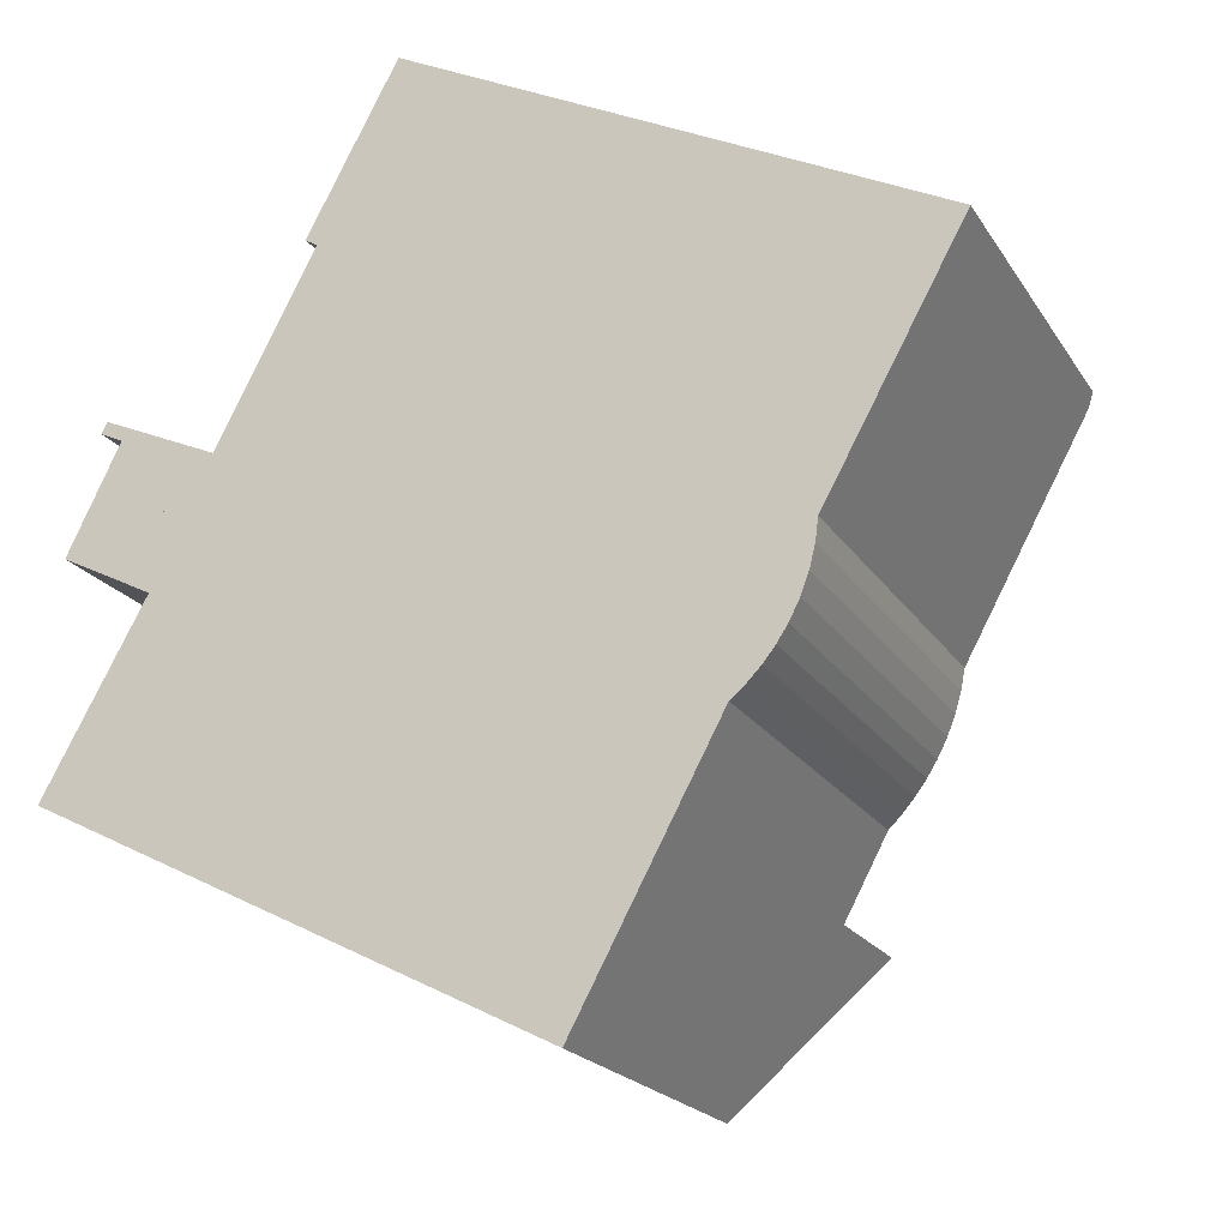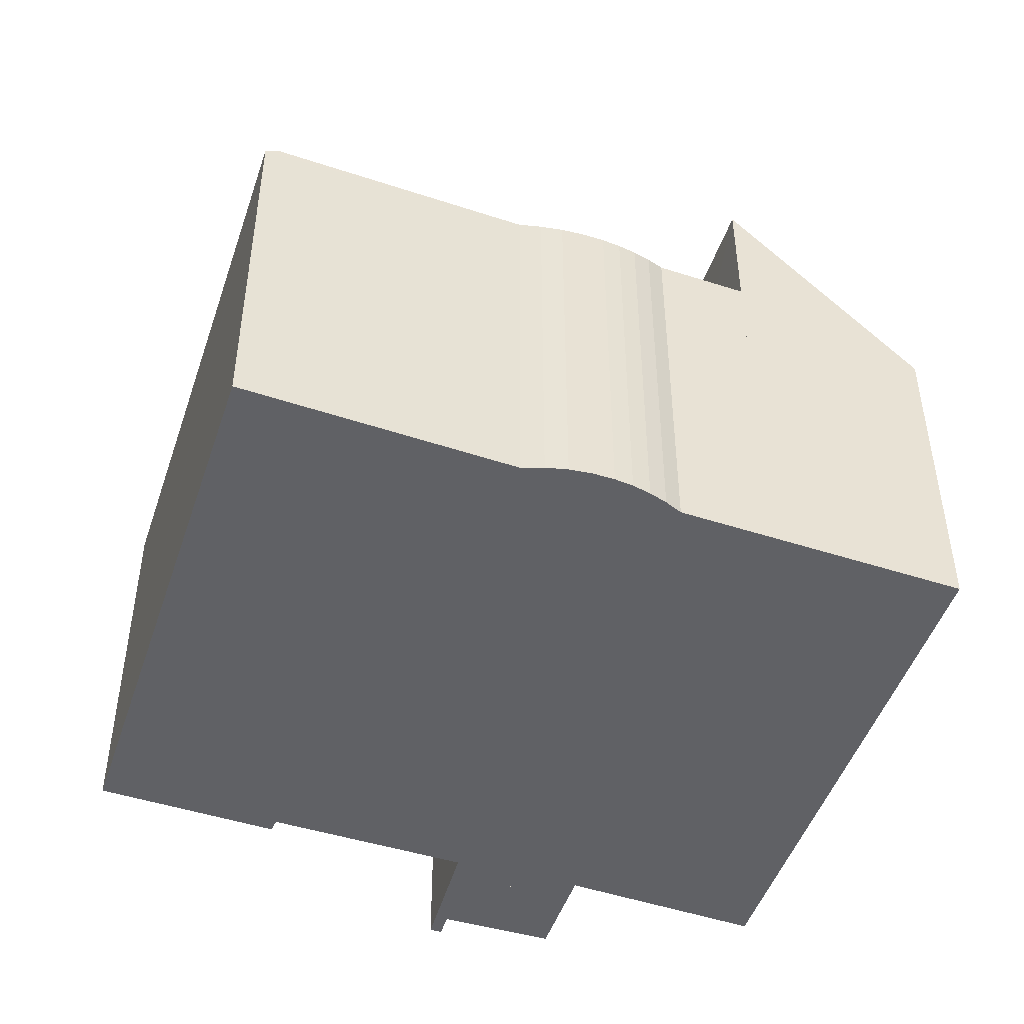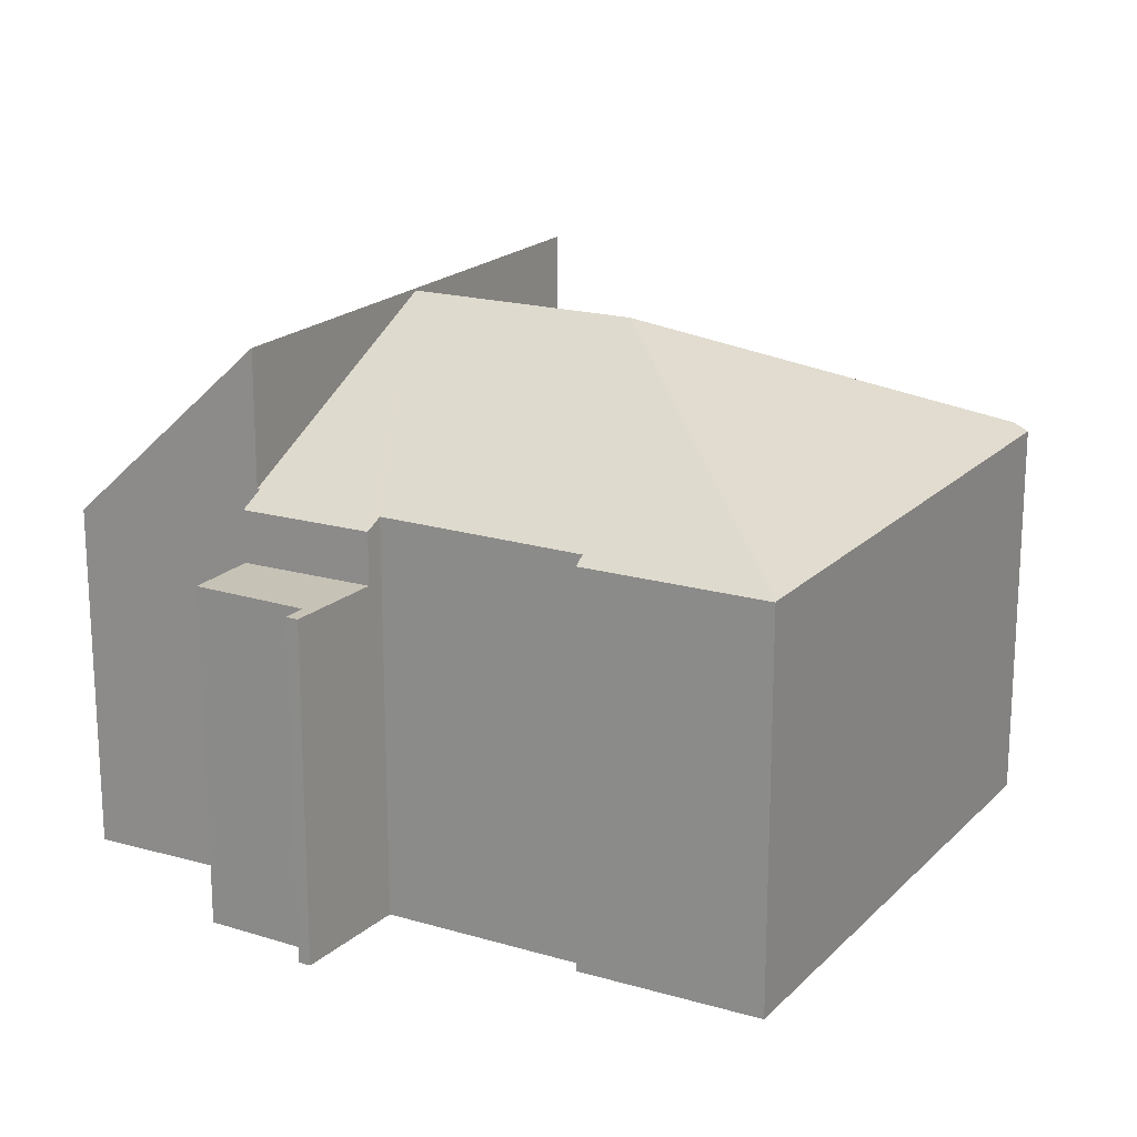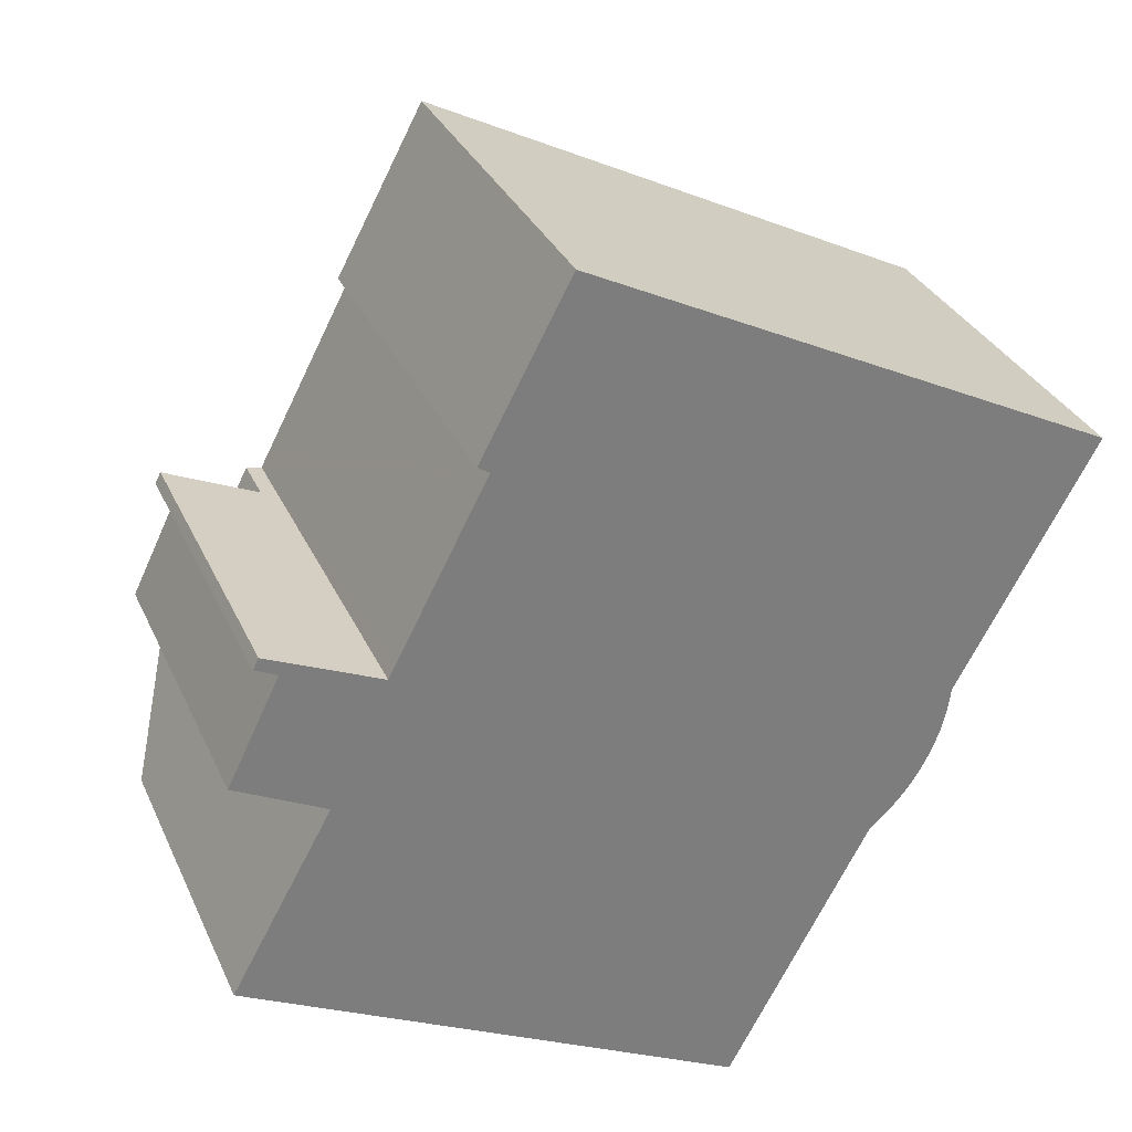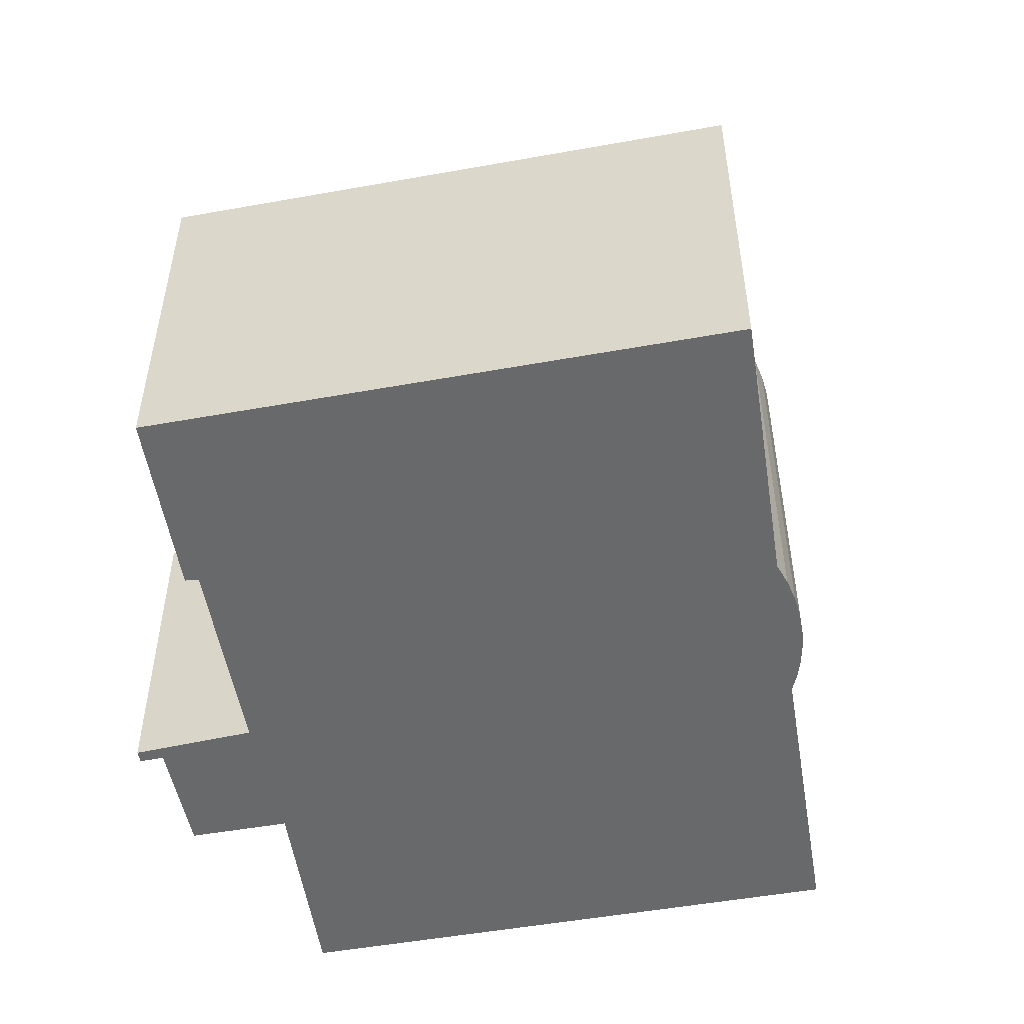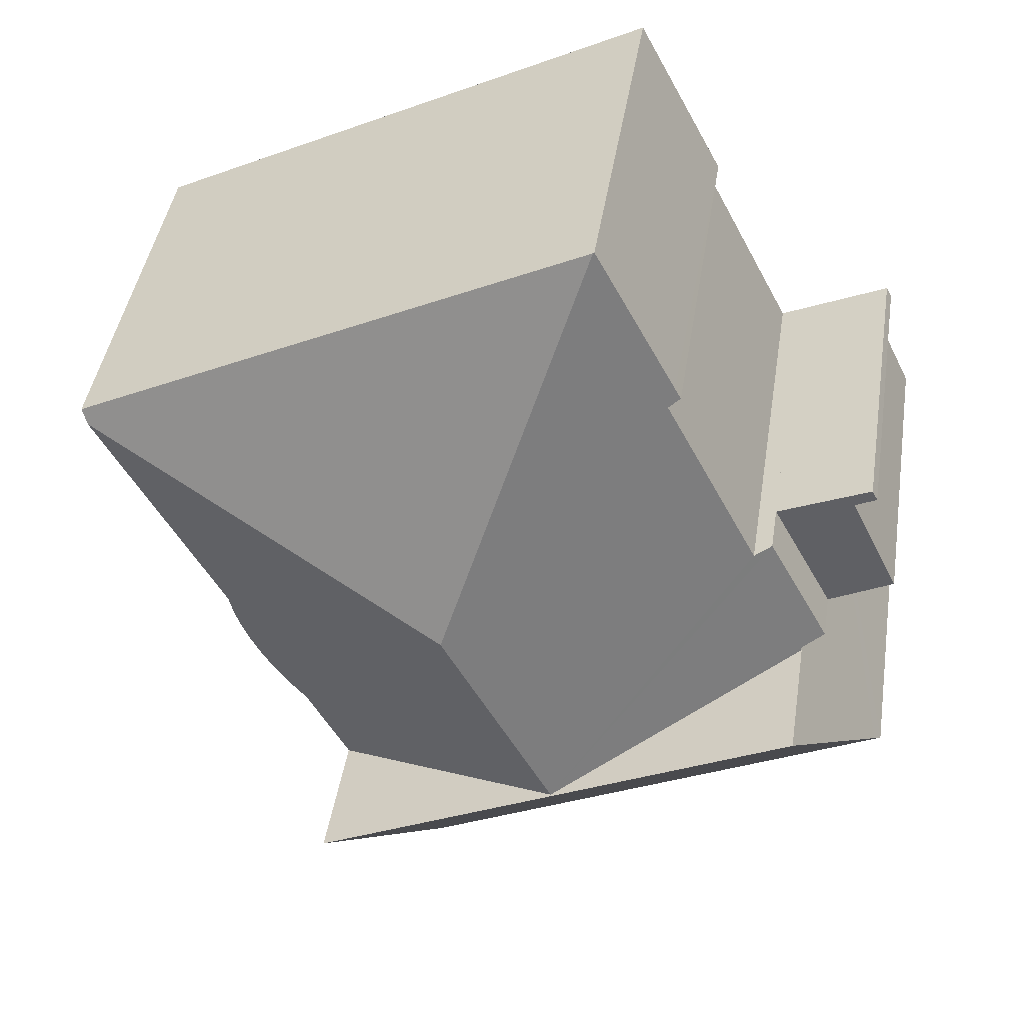
<metadata>
{"format":"obj","ext":"obj","renderer":"f3d","projection":"perspective","resolution":1024,"background":"white","views":[{"elev":-20.3,"azim":23.3,"up":"+Z"},{"elev":-48.2,"azim":98.3,"up":"+Y"},{"elev":19.2,"azim":-33.4,"up":"+Y"},{"elev":31.7,"azim":-21.4,"up":"+Z"},{"elev":-52.6,"azim":37.5,"up":"+Y"},{"elev":43.4,"azim":-171.1,"up":"+Z"}]}
</metadata>
<code>
v  14.42 14.28 23.1
v  16.75 19.52 9.707
v  12.15 14.28 24.23
v  15.94 14.28 22.34
v  30.64 14.28 15
v  30.98 14.54 14.21
v  31.25 14.28 14.7
v  26.27 14.58 5.652
v  26.16 14.44 4.824
v  25.96 14.34 4.014
v  25.67 14.28 3.232
v  25.29 14.28 2.488
v  25.08 14.29 2.162
v  24.9 14.3 1.894
v  24.46 14.36 1.34
v  15.31 19.52 7.039
v  23.97 14.46 0.831
v  23.43 14.58 0.373
v  21.79 14.58 -2.667
v  12.59 19.52 1.992
v  5.135 14.23 11.43
v  3.661 14.69 6.642
v  2.793 14.23 7.083
v  5.771 14.56 11.15
v  6.042 14.56 11.67
v  9.292 14.51 17.91
v  8.87 14.27 18.18
v  9.098 14.27 18.61
v  9.44 14.27 19.25
v  12.11 14.25 24.25
v  3.607 14.69 6.544
v  9.292 -1.097e-15 17.91
v  6.042 -7.144e-16 11.67
v  5.771 -6.826e-16 11.15
v  8.87 -1.114e-15 18.18
v  9.44 -1.179e-15 19.25
v  12.11 -1.485e-15 24.25
v  9.098 -1.14e-15 18.61
v  3.661 -4.067e-16 6.642
v  3.607 -4.007e-16 6.544
v  2.793 -4.337e-16 7.083
v  5.135 -6.998e-16 11.43
v  21.79 1.633e-16 -2.667
v  12.59 -1.22e-16 1.992
v  12.15 -1.484e-15 24.23
v  31.25 -9e-16 14.7
v  14.42 -1.414e-15 23.1
v  15.94 -1.368e-15 22.34
v  30.64 -9.184e-16 15
v  26.27 -3.461e-16 5.652
v  30.98 -8.704e-16 14.21
v  25.67 -1.979e-16 3.232
v  25.29 -1.523e-16 2.488
v  24.9 -1.16e-16 1.894
v  25.08 -1.324e-16 2.162
v  24.46 -8.205e-17 1.34
v  23.97 -5.088e-17 0.831
v  23.43 -2.284e-17 0.373
v  26.16 -2.954e-16 4.824
v  25.96 -2.458e-16 4.014
v  0.371 12.34 8.312
v  2.26 12.34 12.18
v  2.793 12.34 7.083
v  2.378 12.34 12.65
v  5.135 12.34 11.43
v  2.17 12.34 12.23
v  1.662 12.34 12.97
v  1.454 12.34 12.57
v  2.26 -7.461e-16 12.18
v  1.454 -7.697e-16 12.57
v  2.17 -7.487e-16 12.23
v  0.371 -5.09e-16 8.312
v  1.662 -7.942e-16 12.97
v  2.378 -7.748e-16 12.65
v  18.26 12.82 -9.248
v  12.59 19.6 1.992
v  21.79 19.6 -2.667
v  16.38 12.82 -8.296
v  3.607 19.6 6.544
v  9.44 12.82 -4.781
v  0.268 13.33 0.486
v  0 12.82 7.851e-16
v  0 0 0
v  0.268 -2.976e-17 0.486
v  18.26 5.663e-16 -9.248
v  16.38 5.08e-16 -8.296
v  9.44 2.928e-16 -4.781
g defaultobject
f 1 2 3
f 2 1 4
f 2 4 5
f 2 5 6
f 6 5 7
f 8 2 6
f 2 8 9
f 2 9 10
f 2 10 11
f 2 11 12
f 2 12 13
f 2 13 14
f 2 14 15
f 2 15 16
f 16 15 17
f 16 17 18
f 16 18 19
f 16 19 20
f 21 22 23
f 22 21 20
f 20 21 24
f 20 24 16
f 16 24 25
f 16 25 26
f 16 26 2
f 2 26 3
f 3 26 27
f 3 27 28
f 3 28 29
f 3 29 30
f 20 31 22
f 25 32 26
f 32 25 24
f 32 24 33
f 33 24 34
f 35 28 27
f 28 35 29
f 29 35 30
f 30 35 36
f 30 36 37
f 36 35 38
f 31 39 22
f 39 31 40
f 41 21 23
f 21 41 42
f 32 27 26
f 27 32 35
f 43 20 19
f 20 43 31
f 31 43 40
f 40 43 44
f 39 23 22
f 23 39 41
f 30 1 3
f 1 30 37
f 1 37 4
f 4 37 5
f 5 37 7
f 7 37 45
f 7 45 46
f 46 45 47
f 46 47 48
f 46 48 49
f 21 34 24
f 34 21 42
f 7 8 6
f 8 7 46
f 8 46 50
f 50 46 51
f 52 12 11
f 12 52 53
f 13 54 14
f 54 13 12
f 54 12 53
f 54 53 55
f 14 56 15
f 56 14 54
f 15 57 17
f 57 15 56
f 17 58 18
f 58 17 57
f 58 19 18
f 19 58 43
f 50 9 8
f 9 50 59
f 59 10 9
f 10 59 60
f 60 11 10
f 11 60 52
f 59 50 60
f 44 39 40
f 39 44 42
f 42 44 34
f 34 44 33
f 33 44 32
f 32 44 37
f 37 44 45
f 45 44 47
f 47 44 48
f 48 44 43
f 48 43 49
f 49 43 58
f 49 58 57
f 49 57 50
f 50 57 56
f 50 56 54
f 50 54 55
f 50 55 53
f 50 53 52
f 50 52 60
f 49 50 51
f 49 51 46
f 32 38 35
f 38 32 36
f 36 32 37
f 42 41 39
f 61 62 63
f 63 64 65
f 64 63 62
f 64 62 66
f 64 66 67
f 67 66 68
f 69 66 62
f 66 69 68
f 68 69 70
f 70 69 71
f 41 61 63
f 61 41 72
f 70 67 68
f 67 70 73
f 72 62 61
f 62 72 69
f 73 64 67
f 64 73 65
f 65 73 42
f 42 73 74
f 42 63 65
f 63 42 41
f 73 70 74
f 71 74 70
f 42 74 71
f 69 42 71
f 72 42 69
f 41 42 72
f 75 76 77
f 76 75 78
f 76 78 79
f 79 78 80
f 79 80 81
f 81 80 82
f 81 40 79
f 40 81 82
f 40 82 83
f 40 83 84
f 40 76 79
f 76 40 77
f 77 40 43
f 43 40 44
f 43 75 77
f 75 43 85
f 85 78 75
f 78 85 80
f 80 85 82
f 82 85 86
f 82 86 87
f 82 87 83
f 44 85 43
f 85 44 86
f 86 44 87
f 87 44 40
f 87 40 84
f 87 84 83

</code>
